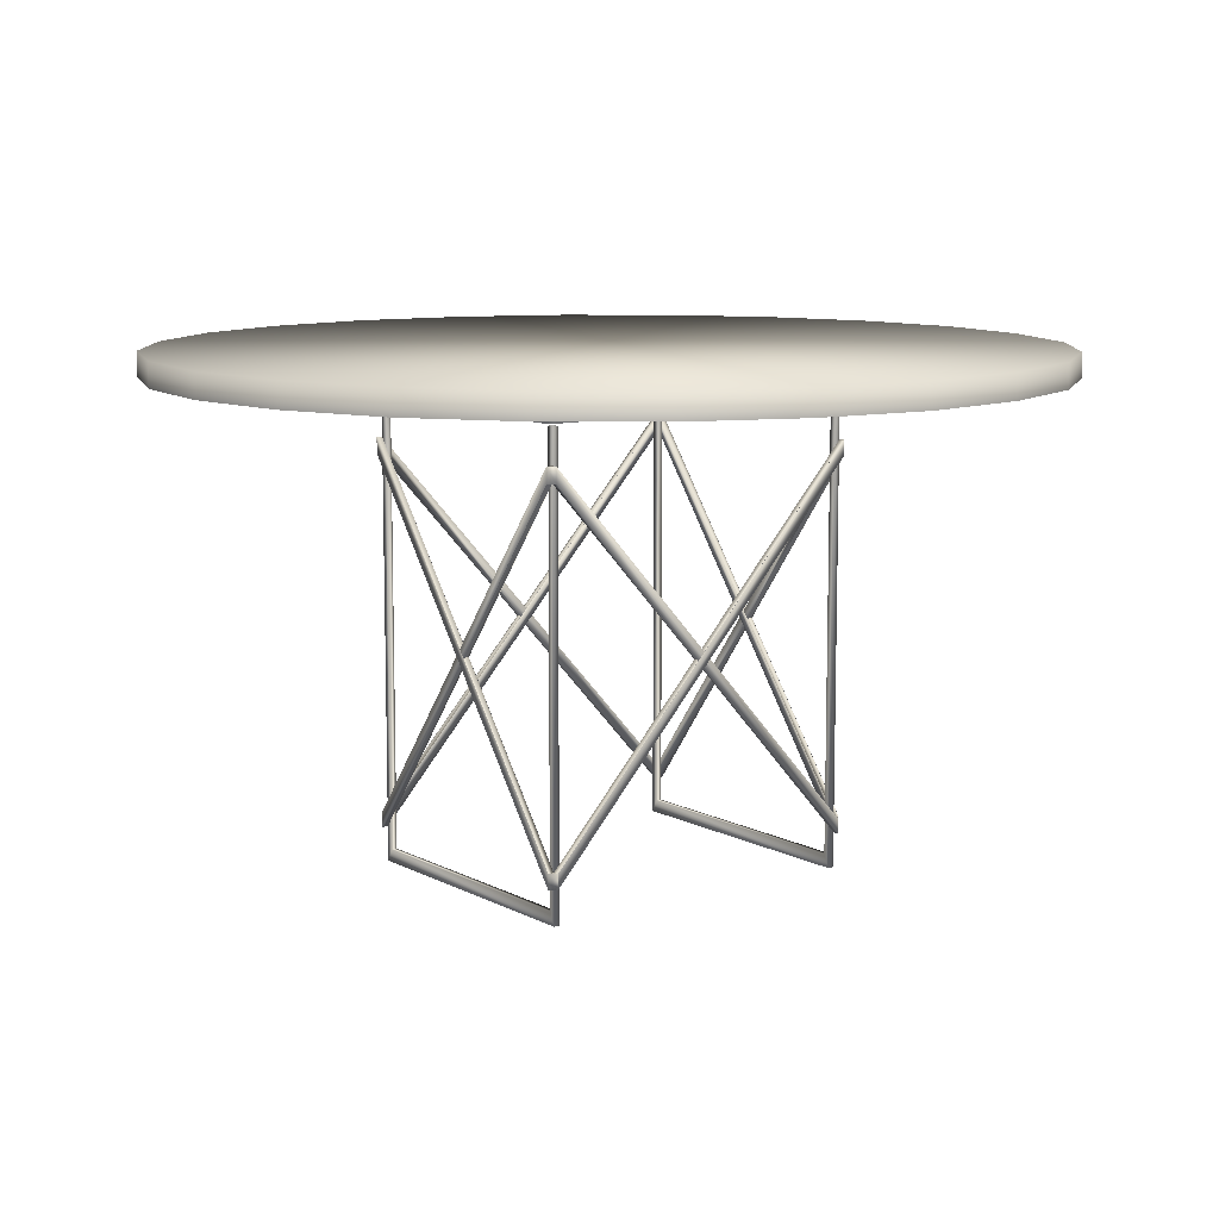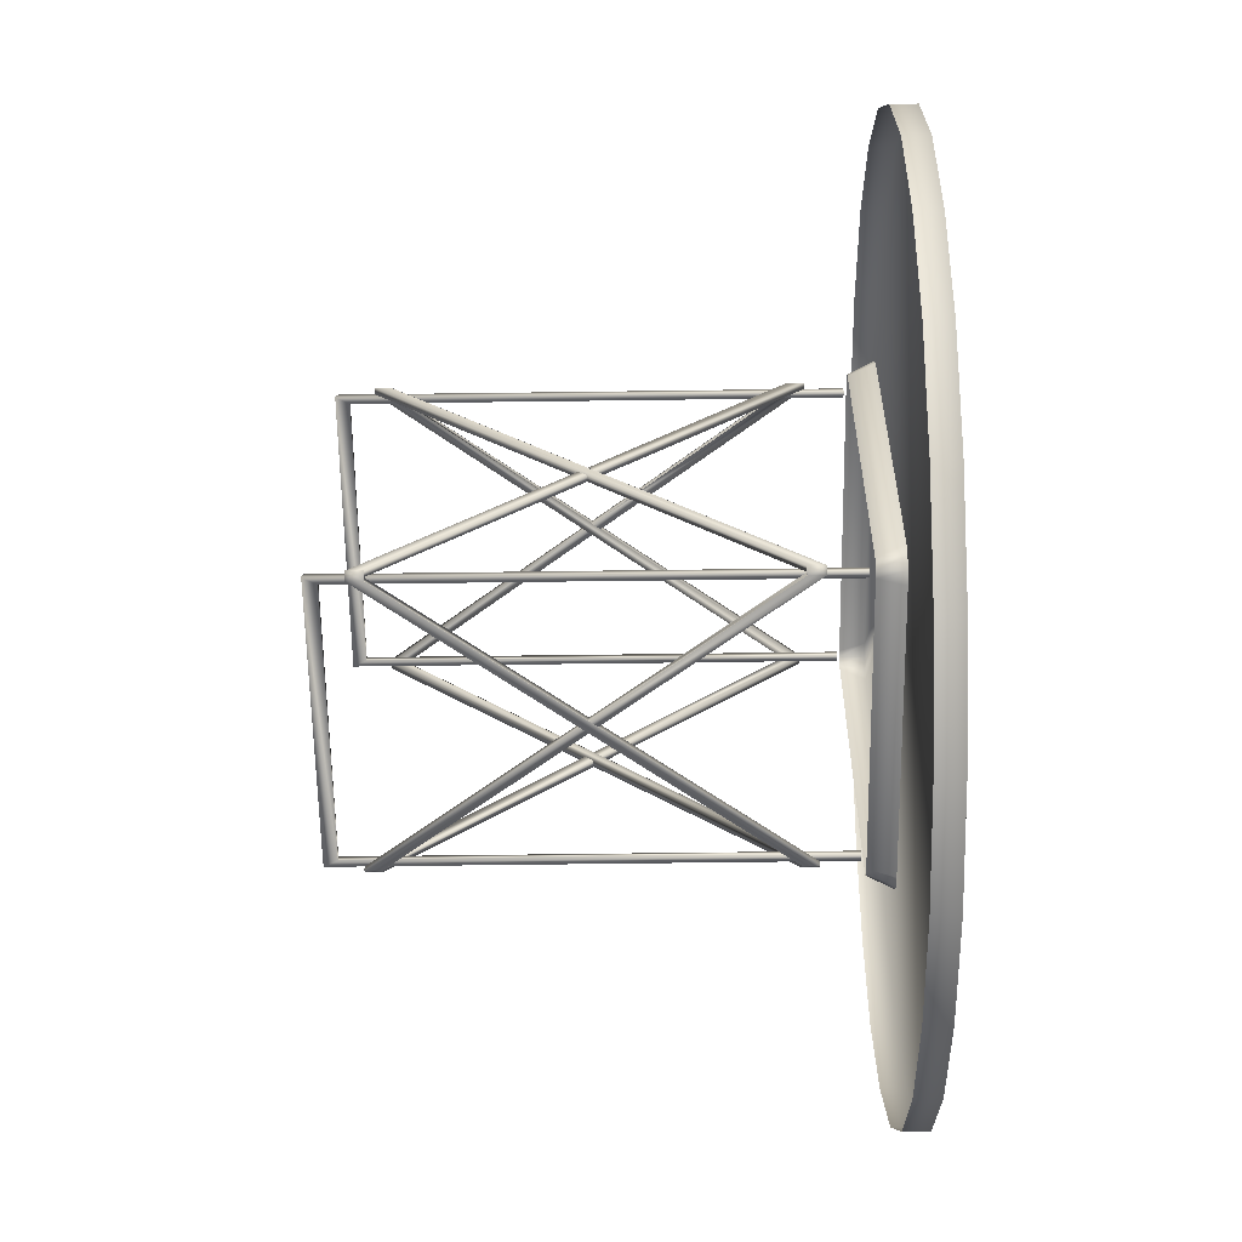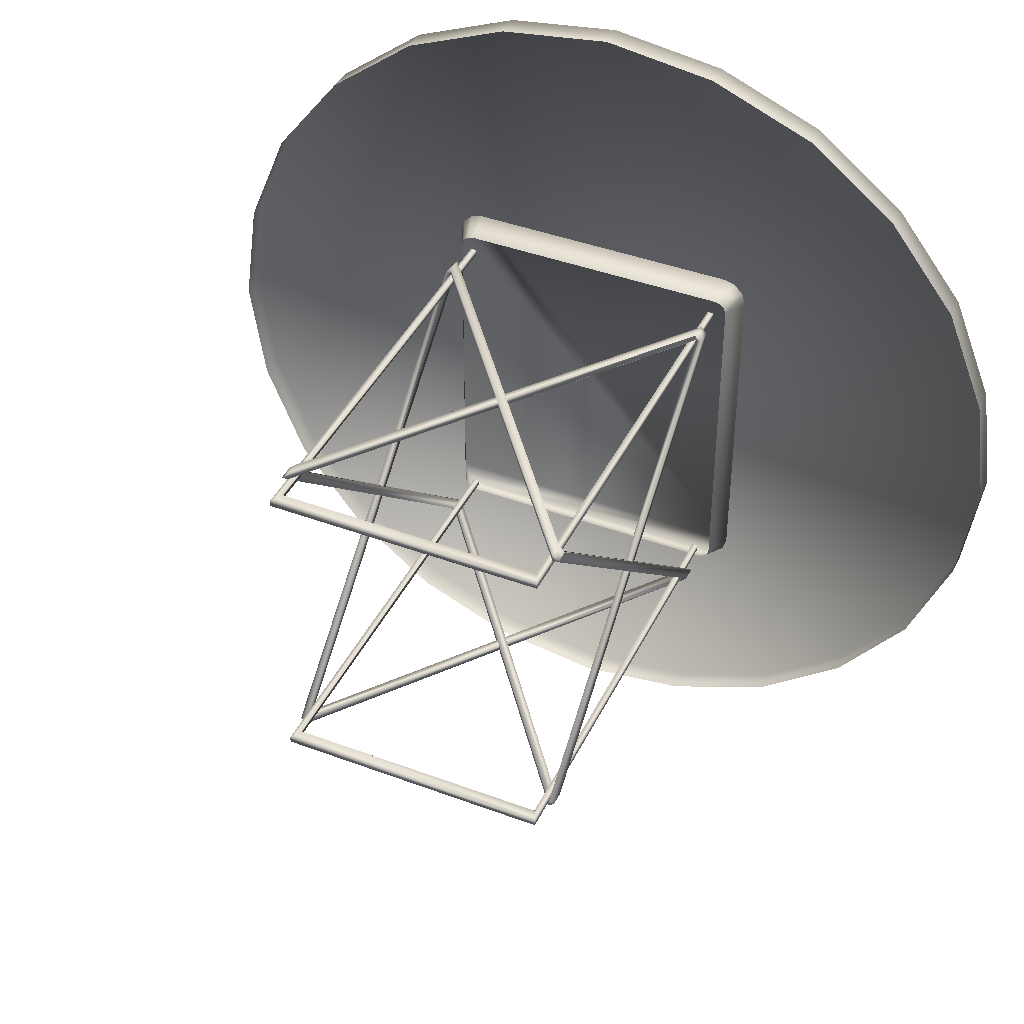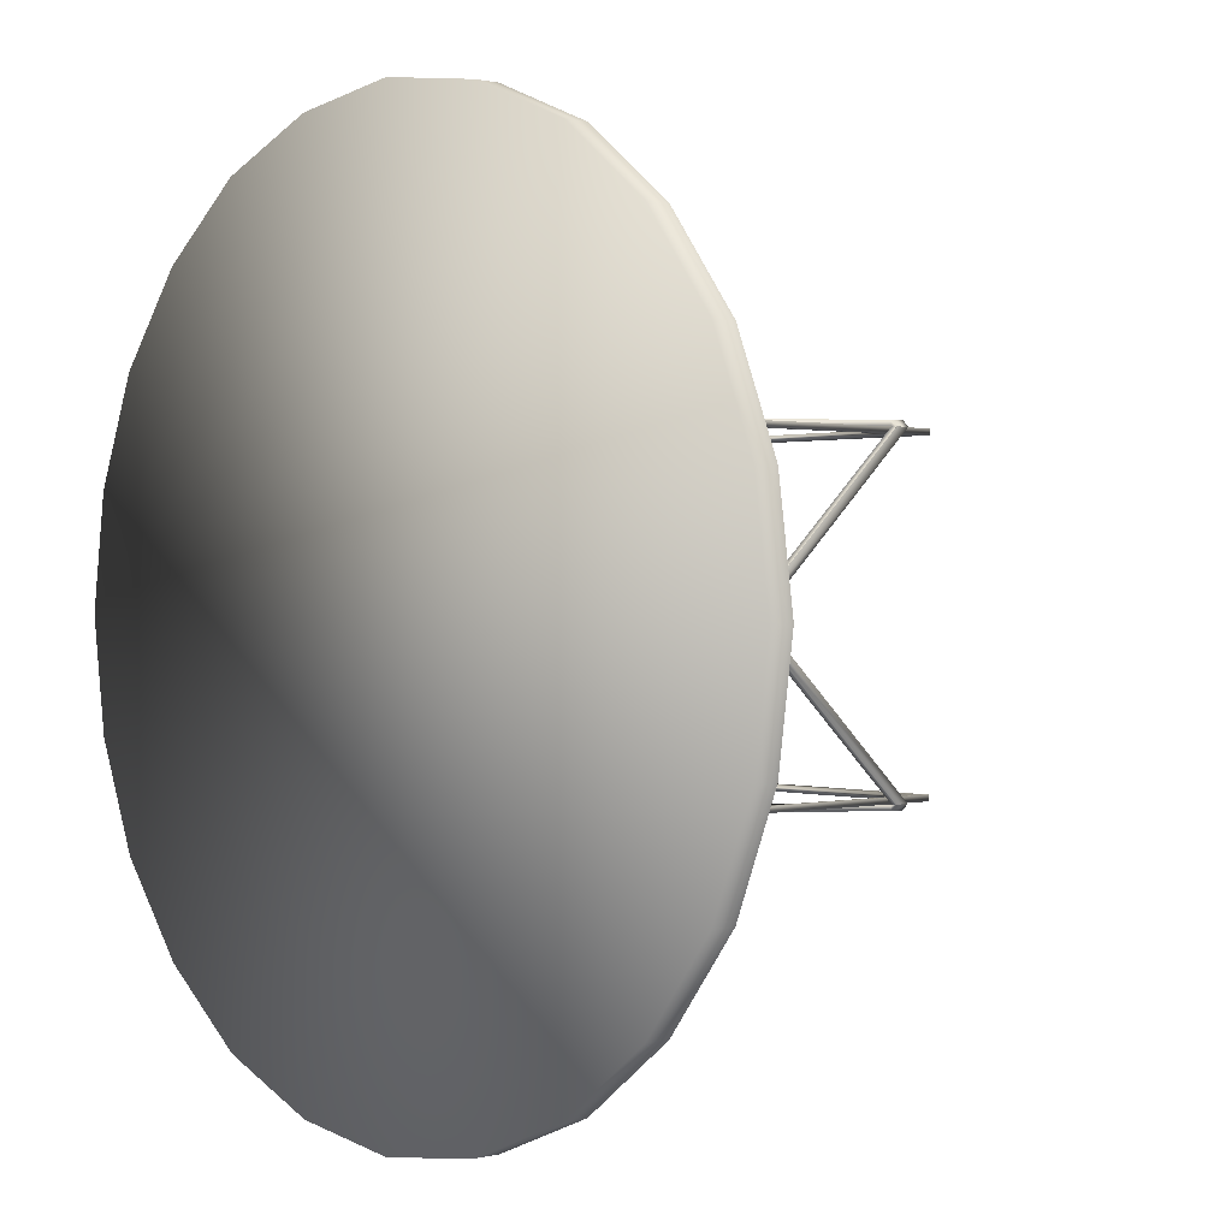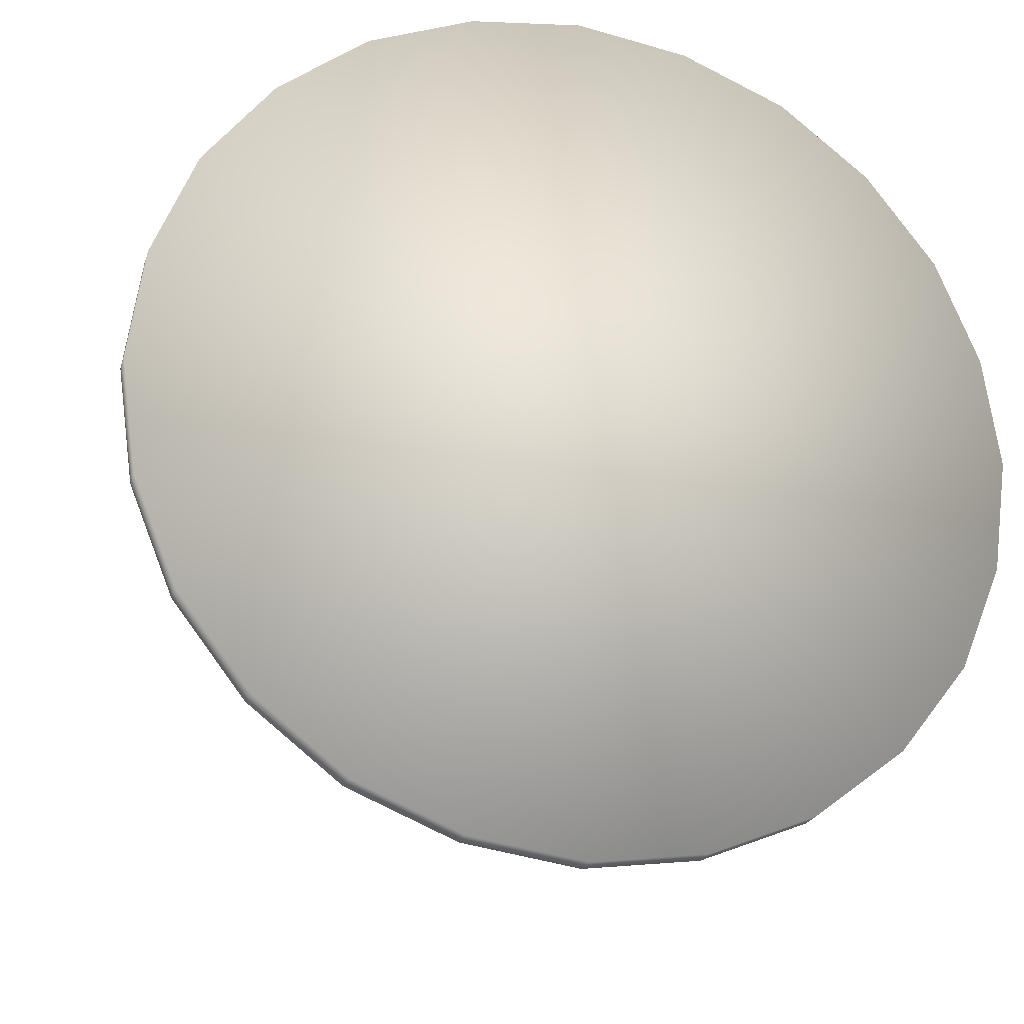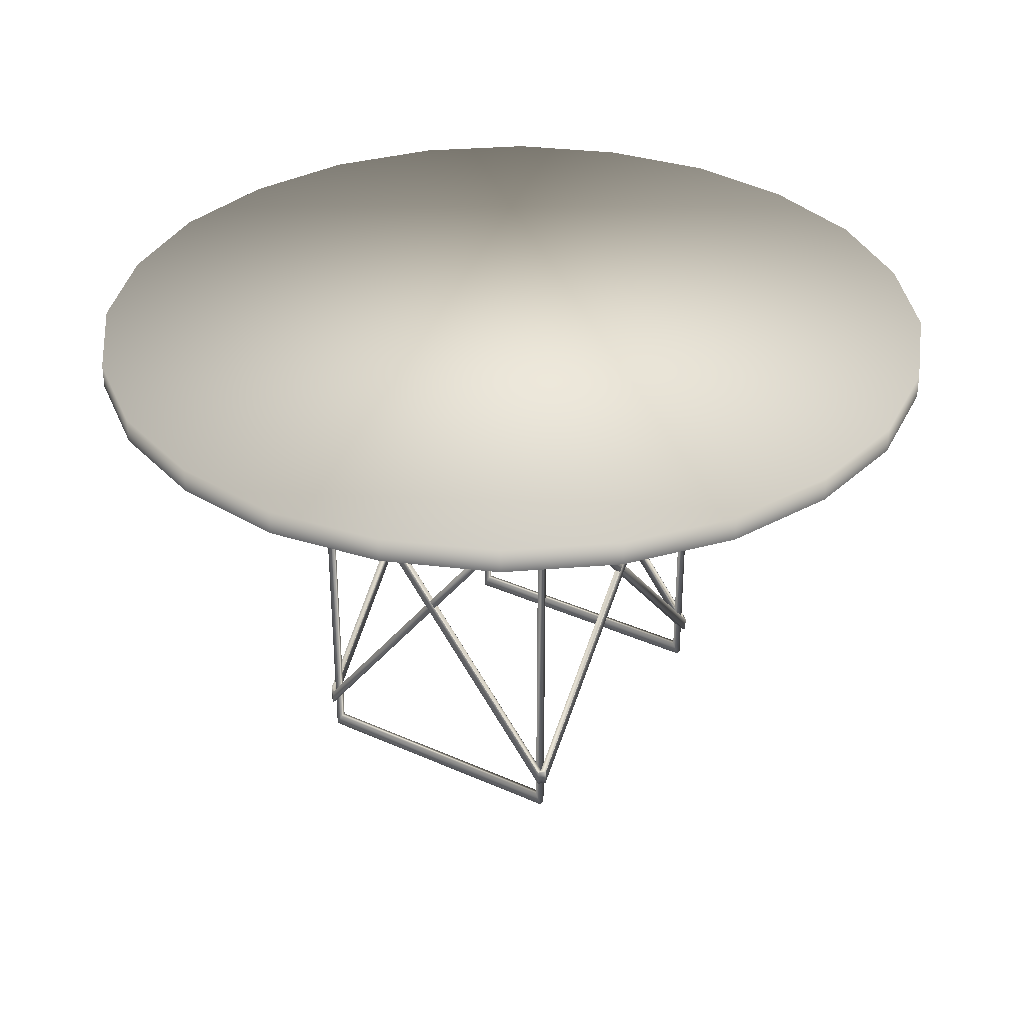
<metadata>
{"format":"obj","ext":"obj","renderer":"f3d","projection":"perspective","resolution":1024,"background":"white","views":[{"elev":10.1,"azim":53.2,"up":"+Y"},{"elev":-59.9,"azim":90.8,"up":"+Z"},{"elev":41.6,"azim":24.4,"up":"+Z"},{"elev":0.7,"azim":-132.1,"up":"+Z"},{"elev":-22.9,"azim":164.1,"up":"+Z"},{"elev":33.8,"azim":31.4,"up":"+Y"}]}
</metadata>
<code>
v 0.3371 0.5158 0.3202
v 0.3239 0.5422 0.3202
v 0.3239 0.5422 0.6798
v 0.3371 0.5158 0.6798
v 0.6636 0.5158 0.3202
v 0.6768 0.5422 0.3202
v 0.6768 0.5422 0.6798
v 0.6636 0.5158 0.6798
v 0.3275 0.5422 0.307
v 0.3389 0.5158 0.3136
v 0.3437 0.5158 0.3088
v 0.3371 0.5422 0.2974
v 0.3503 0.5158 0.307
v 0.3503 0.5422 0.2938
v 0.6504 0.5158 0.307
v 0.6504 0.5422 0.2938
v 0.657 0.5158 0.3088
v 0.6636 0.5422 0.2974
v 0.6618 0.5158 0.3136
v 0.6732 0.5422 0.307
v 0.3275 0.5422 0.693
v 0.3389 0.5158 0.6864
v 0.3437 0.5158 0.6912
v 0.3371 0.5422 0.7026
v 0.3503 0.5158 0.693
v 0.3503 0.5422 0.7062
v 0.6504 0.5158 0.693
v 0.6504 0.5422 0.7062
v 0.657 0.5158 0.6912
v 0.6636 0.5422 0.7026
v 0.6618 0.5158 0.6864
v 0.6732 0.5422 0.693
v 0.9113 0.5686 0.7375
v 0.9578 0.5686 0.6225
v 0.9749 0.5686 0.5
v 0.8353 0.5686 0.8353
v 0.7374 0.5686 0.9113
v 0.6225 0.5686 0.9579
v 0.5 0.5686 0.975
v 0.3774 0.5686 0.9579
v 0.2625 0.5686 0.9113
v 0.1646 0.5686 0.8353
v 0.08864 0.5686 0.7366
v 0.04206 0.5686 0.6225
v 0.025 0.5686 0.5
v 0.04206 0.5686 0.3774
v 0.08864 0.5686 0.2625
v 0.1646 0.5686 0.1647
v 0.2634 0.5686 0.08864
v 0.3774 0.5686 0.04211
v 0.5 0.5686 0.025
v 0.6225 0.5686 0.04211
v 0.7374 0.5686 0.08864
v 0.8353 0.5686 0.1647
v 0.9113 0.5686 0.2625
v 0.9578 0.5686 0.3774
v 0.5 0.5422 0.975
v 0.3774 0.5422 0.9579
v 0.2625 0.5422 0.9113
v 0.1646 0.5422 0.8353
v 0.08864 0.5422 0.7366
v 0.04206 0.5422 0.6225
v 0.025 0.5422 0.5
v 0.04206 0.5422 0.3774
v 0.08864 0.5422 0.2625
v 0.1646 0.5422 0.1647
v 0.2634 0.5422 0.08864
v 0.3774 0.5422 0.04211
v 0.5 0.5422 0.025
v 0.6225 0.5422 0.04211
v 0.7374 0.5422 0.08864
v 0.8353 0.5422 0.1647
v 0.9113 0.5422 0.2625
v 0.9578 0.5422 0.3774
v 0.9749 0.5422 0.5
v 0.9578 0.5422 0.6225
v 0.9113 0.5422 0.7375
v 0.8353 0.5422 0.8353
v 0.7374 0.5422 0.9113
v 0.6225 0.5422 0.9579
v 0.6505 0.06243 0.3136
v 0.6505 0.06257 0.3202
v 0.6571 0.06257 0.3202
v 0.6571 0.07907 0.3202
v 0.6505 0.07907 0.3136
v 0.6505 0.07907 0.3202
v 0.6571 0.4579 0.3202
v 0.6505 0.4579 0.3136
v 0.6505 0.4579 0.3202
v 0.6505 0.4746 0.3136
v 0.6505 0.4746 0.3202
v 0.6571 0.4746 0.3202
v 0.3503 0.06243 0.3136
v 0.3503 0.06257 0.3202
v 0.3437 0.06257 0.3202
v 0.3437 0.07907 0.3202
v 0.3503 0.07907 0.3136
v 0.3503 0.07907 0.3202
v 0.3437 0.4579 0.3202
v 0.3503 0.4579 0.3136
v 0.3503 0.4579 0.3202
v 0.3503 0.4746 0.3136
v 0.3503 0.4746 0.3202
v 0.3437 0.4746 0.3202
v 0.6505 0.06243 0.6864
v 0.6505 0.06257 0.6798
v 0.6571 0.06257 0.6798
v 0.6571 0.07907 0.6798
v 0.6505 0.07907 0.6864
v 0.6505 0.07907 0.6798
v 0.6571 0.4579 0.6798
v 0.6505 0.4579 0.6864
v 0.6505 0.4579 0.6798
v 0.6505 0.4746 0.6864
v 0.6505 0.4746 0.6798
v 0.6571 0.4746 0.6798
v 0.3503 0.06243 0.6864
v 0.3503 0.06257 0.6798
v 0.3437 0.06257 0.6798
v 0.3437 0.07907 0.6798
v 0.3503 0.07907 0.6864
v 0.3503 0.07907 0.6798
v 0.3437 0.4579 0.6798
v 0.3503 0.4579 0.6864
v 0.3503 0.4579 0.6798
v 0.3503 0.4746 0.6864
v 0.3503 0.4746 0.6798
v 0.3437 0.4746 0.6798
v 0.6571 0.2607 0.5
v 0.6505 0.2607 0.5
v 0.6571 0.2686 0.5073
v 0.6505 0.2686 0.5073
v 0.6571 0.2766 0.5
v 0.6505 0.2766 0.5
v 0.6571 0.0786 0.3202
v 0.6571 0.2686 0.4927
v 0.6505 0.2686 0.4927
v 0.6505 0.0786 0.3202
v 0.6571 0.07855 0.6798
v 0.6505 0.07855 0.6798
v 0.3437 0.2607 0.5
v 0.3503 0.2607 0.5
v 0.3437 0.2686 0.5073
v 0.3503 0.2686 0.5073
v 0.3437 0.2766 0.5
v 0.3503 0.2766 0.5
v 0.3437 0.0786 0.3202
v 0.3437 0.2686 0.4927
v 0.3503 0.2686 0.4927
v 0.3503 0.0786 0.3202
v 0.3437 0.07855 0.6798
v 0.3503 0.07855 0.6798
v 0.5004 0.2766 0.3136
v 0.5004 0.2766 0.3202
v 0.4943 0.2686 0.3136
v 0.4943 0.2686 0.3202
v 0.5004 0.2605 0.3136
v 0.5004 0.2605 0.3202
v 0.6505 0.4586 0.3136
v 0.5064 0.2686 0.3136
v 0.5064 0.2686 0.3202
v 0.6505 0.4586 0.3202
v 0.6505 0.07851 0.3136
v 0.5004 0.2766 0.6864
v 0.5004 0.2766 0.6798
v 0.4943 0.2686 0.6864
v 0.4943 0.2686 0.6798
v 0.5004 0.2605 0.6864
v 0.5004 0.2605 0.6798
v 0.6505 0.4586 0.6864
v 0.5064 0.2686 0.6864
v 0.5064 0.2686 0.6798
v 0.6505 0.4586 0.6798
v 0.6505 0.07851 0.6864
v 0.6439 0.03853 0.3268
v 0.6439 0.512 0.3268
v 0.6439 0.512 0.3202
v 0.6439 0.03853 0.3202
v 0.3569 0.03853 0.3268
v 0.3569 0.03853 0.3202
v 0.3569 0.512 0.3268
v 0.3569 0.512 0.3202
v 0.3503 0.025 0.3268
v 0.3503 0.512 0.3268
v 0.3503 0.512 0.3202
v 0.3503 0.025 0.3202
v 0.6505 0.025 0.3268
v 0.6505 0.025 0.3202
v 0.6505 0.512 0.3268
v 0.6505 0.512 0.3202
v 0.6439 0.03853 0.6732
v 0.6439 0.512 0.6732
v 0.6439 0.512 0.6798
v 0.6439 0.03853 0.6798
v 0.3569 0.03853 0.6732
v 0.3569 0.03853 0.6798
v 0.3569 0.512 0.6732
v 0.3569 0.512 0.6798
v 0.3503 0.025 0.6732
v 0.3503 0.512 0.6732
v 0.3503 0.512 0.6798
v 0.3503 0.025 0.6798
v 0.6505 0.025 0.6732
v 0.6505 0.025 0.6798
v 0.6505 0.512 0.6732
v 0.6505 0.512 0.6798
f 12 9 10
f 15 17 18
f 20 19 5
f 5 6 20
f 4 3 21
f 21 22 4
f 24 23 22
f 21 6 24
f 6 21 3
f 6 9 12
f 12 14 6
f 16 6 14
f 33 36 35
f 37 38 35
f 35 38 39
f 39 40 35
f 35 40 41
f 35 44 45
f 45 46 35
f 47 48 35
f 35 48 49
f 49 50 35
f 35 50 51
f 51 52 35
f 53 54 35
f 35 54 55
f 55 56 35
f 40 39 57
f 57 58 40
f 41 40 58
f 42 41 59
f 59 60 42
f 43 42 60
f 60 61 43
f 44 43 61
f 61 62 44
f 62 63 45
f 47 46 64
f 64 65 47
f 65 66 48
f 49 48 66
f 50 49 67
f 1 2 3
f 3 4 1
f 7 6 5
f 5 8 7
f 9 2 1
f 1 10 9
f 10 11 12
f 11 13 14
f 14 12 11
f 15 16 14
f 14 13 15
f 18 16 15
f 17 19 20
f 20 18 17
f 22 21 24
f 26 25 23
f 23 24 26
f 26 28 27
f 27 25 26
f 30 29 27
f 27 28 30
f 32 31 29
f 29 30 32
f 8 31 32
f 32 7 8
f 7 32 6
f 30 6 32
f 6 30 28
f 26 6 28
f 26 24 6
f 6 3 2
f 2 9 6
f 6 16 18
f 20 6 18
f 35 34 33
f 35 36 37
f 41 42 35
f 35 42 43
f 43 44 35
f 35 46 47
f 35 52 53
f 58 59 41
f 45 44 62
f 46 45 63
f 63 64 46
f 48 47 65
f 66 67 49
f 67 68 50
f 51 50 68
f 68 69 51
f 52 51 69
f 69 70 52
f 53 52 70
f 70 71 53
f 54 53 71
f 71 72 54
f 55 54 72
f 72 73 55
f 56 55 73
f 73 74 56
f 35 56 74
f 74 75 35
f 34 35 75
f 75 76 34
f 33 34 76
f 76 77 33
f 36 33 77
f 77 78 36
f 37 36 78
f 78 79 37
f 38 37 79
f 79 80 38
f 39 38 80
f 80 57 39
f 81 82 83
f 83 84 85
f 85 81 83
f 84 86 85
f 87 88 89
f 92 91 90
f 90 88 87
f 87 92 90
f 95 94 93
f 97 96 95
f 95 93 97
f 97 98 96
f 101 100 99
f 102 103 104
f 99 100 102
f 102 104 99
f 107 106 105
f 109 108 107
f 107 105 109
f 109 110 108
f 113 112 111
f 114 115 116
f 111 112 114
f 114 116 111
f 117 118 119
f 119 120 121
f 121 117 119
f 120 122 121
f 123 124 125
f 128 127 126
f 126 124 123
f 123 128 126
f 129 83 82
f 82 130 129
f 111 131 132
f 132 113 111
f 133 116 115
f 115 134 133
f 135 136 137
f 137 138 135
f 91 92 108
f 108 110 91
f 106 107 87
f 87 89 106
f 116 133 131
f 131 111 116
f 136 135 83
f 83 129 136
f 107 139 92
f 92 87 107
f 132 134 115
f 115 113 132
f 82 138 137
f 137 130 82
f 91 140 106
f 106 89 91
f 94 95 141
f 141 142 94
f 144 143 123
f 123 125 144
f 127 128 145
f 145 146 127
f 149 148 147
f 147 150 149
f 120 104 103
f 103 122 120
f 99 119 118
f 118 101 99
f 143 145 128
f 128 123 143
f 95 147 148
f 148 141 95
f 104 151 119
f 119 99 104
f 127 146 144
f 144 125 127
f 149 150 94
f 94 142 149
f 118 152 103
f 103 101 118
f 153 90 91
f 91 154 153
f 97 155 156
f 156 98 97
f 157 93 94
f 94 158 157
f 159 160 161
f 161 162 159
f 82 81 100
f 100 101 82
f 103 102 163
f 163 138 103
f 97 93 157
f 157 155 97
f 160 88 90
f 90 153 160
f 85 102 100
f 100 81 85
f 158 94 98
f 98 156 158
f 91 89 161
f 161 154 91
f 101 103 86
f 86 82 101
f 115 114 164
f 164 165 115
f 167 166 121
f 121 122 167
f 118 117 168
f 168 169 118
f 172 171 170
f 170 173 172
f 124 105 106
f 106 125 124
f 174 126 127
f 127 140 174
f 168 117 121
f 121 166 168
f 114 112 171
f 171 164 114
f 124 126 109
f 109 105 124
f 122 118 169
f 169 167 122
f 172 113 115
f 115 165 172
f 110 127 125
f 125 106 110
f 177 176 175
f 175 178 177
f 178 175 179
f 179 180 178
f 180 179 181
f 181 182 180
f 185 184 183
f 183 186 185
f 186 183 187
f 187 188 186
f 188 187 189
f 189 190 188
f 183 184 181
f 181 179 183
f 187 183 179
f 179 175 187
f 189 187 175
f 175 176 189
f 182 185 186
f 186 180 182
f 180 186 188
f 188 178 180
f 178 188 190
f 190 177 178
f 191 192 193
f 193 194 191
f 195 191 194
f 194 196 195
f 197 195 196
f 196 198 197
f 199 200 201
f 201 202 199
f 203 199 202
f 202 204 203
f 205 203 204
f 204 206 205
f 197 200 199
f 199 195 197
f 195 199 203
f 203 191 195
f 191 203 205
f 205 192 191
f 202 201 198
f 198 196 202
f 204 202 196
f 196 194 204
f 206 204 194
f 194 193 206

</code>
